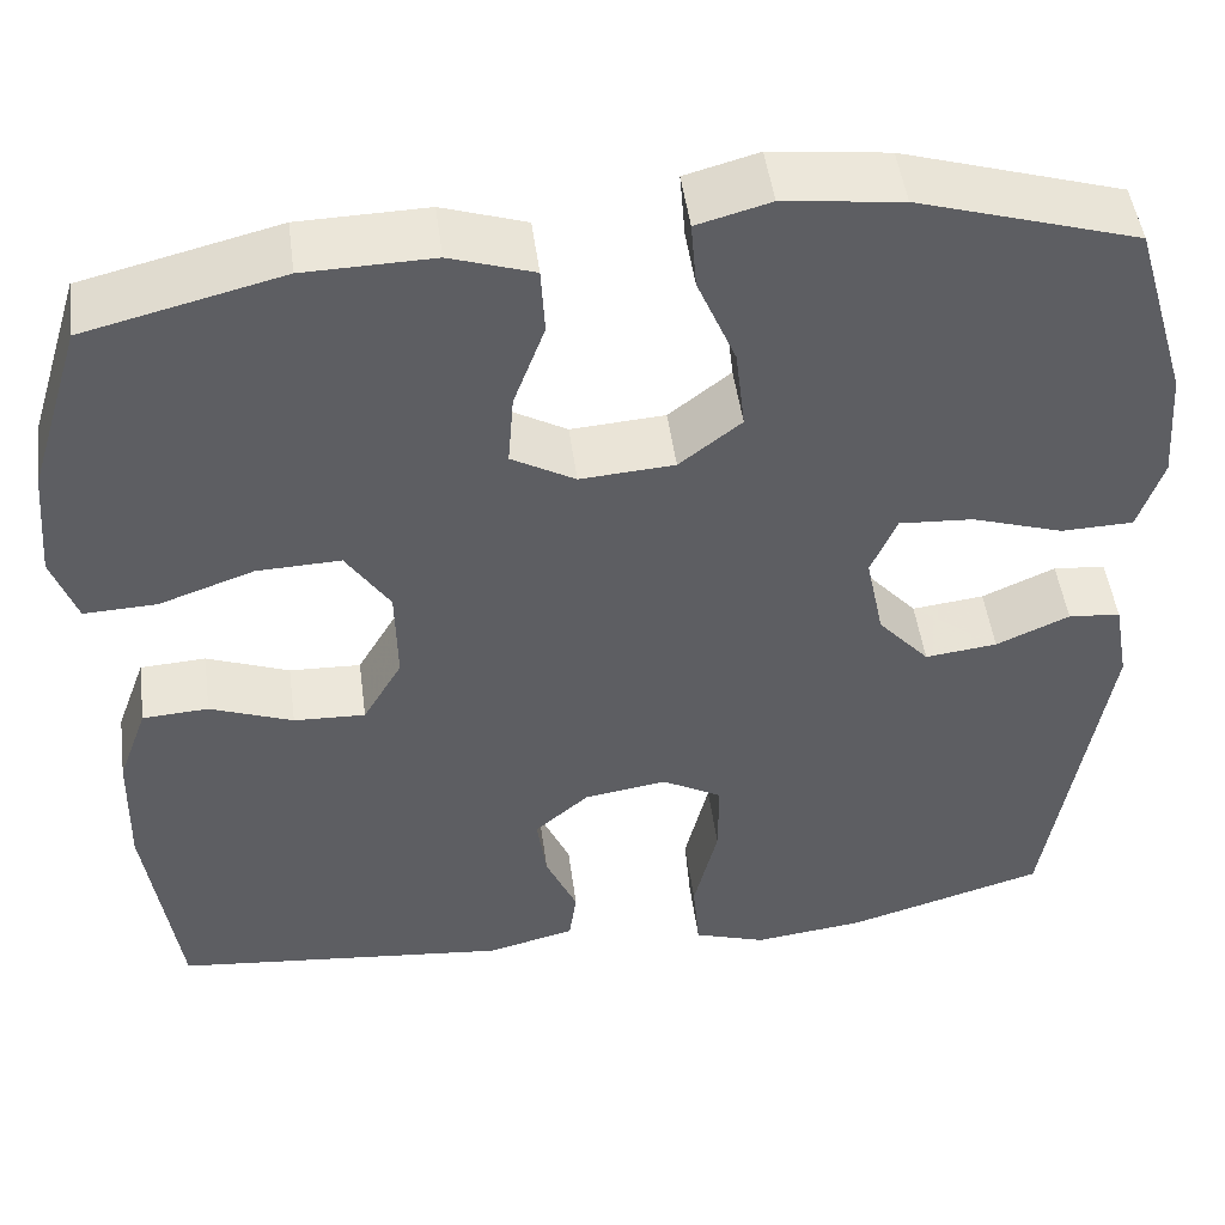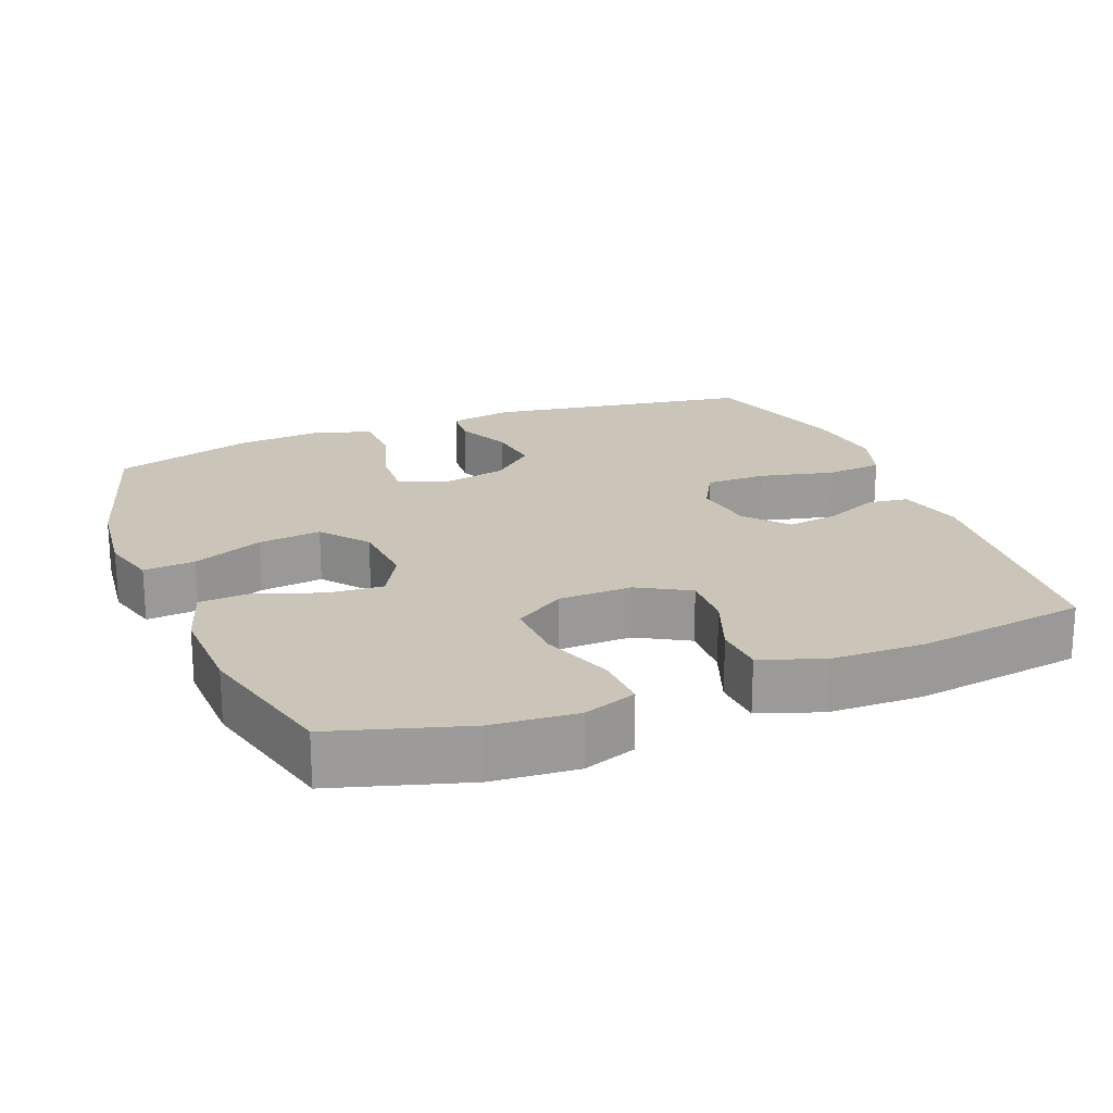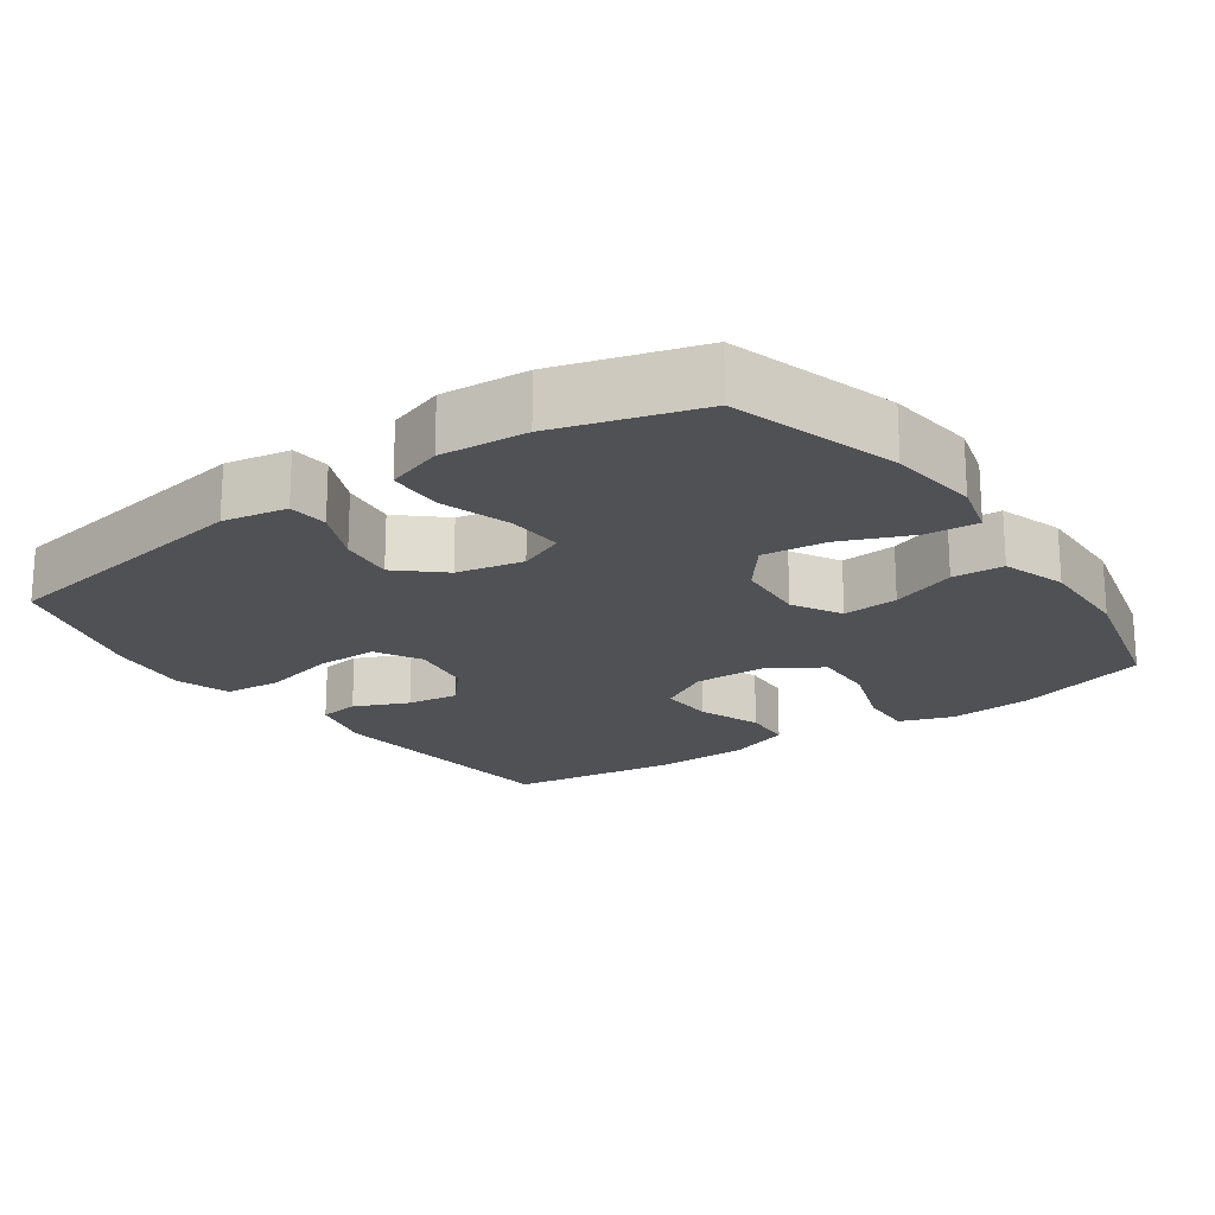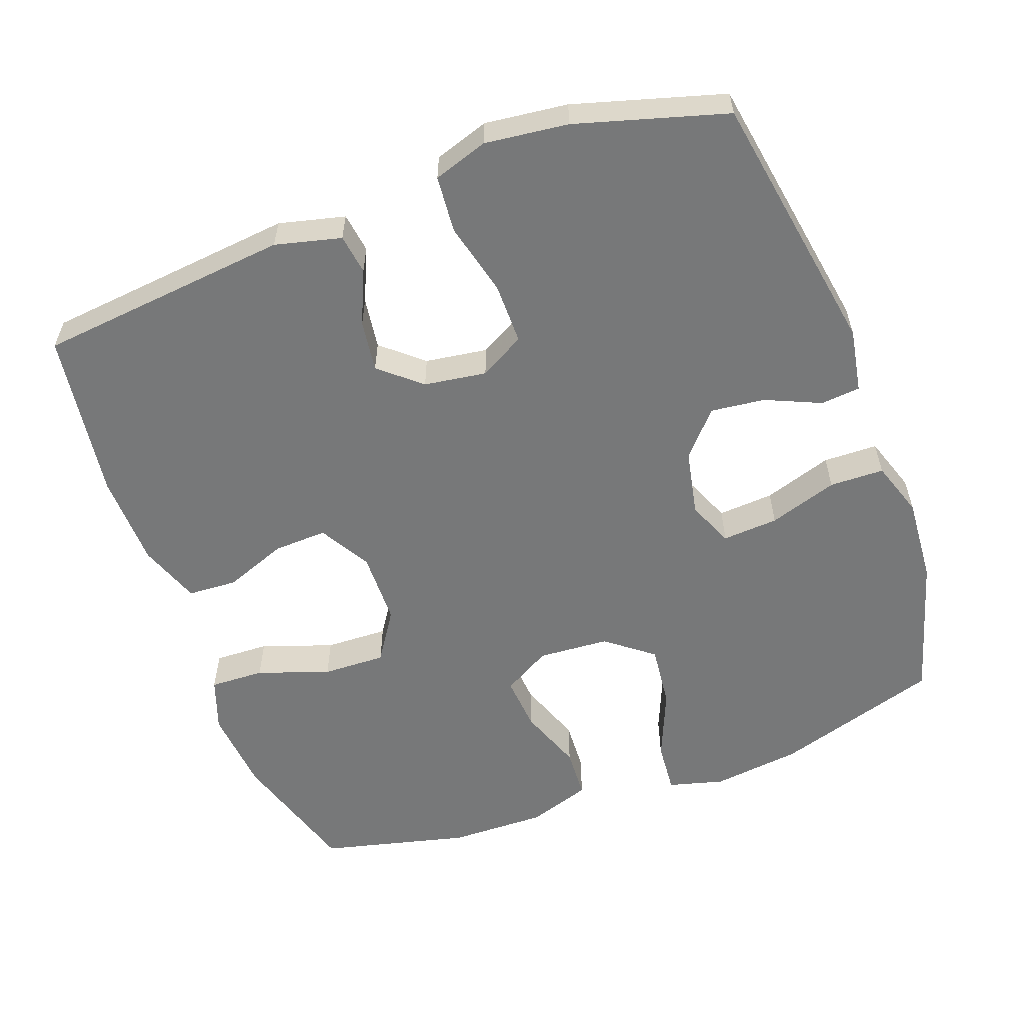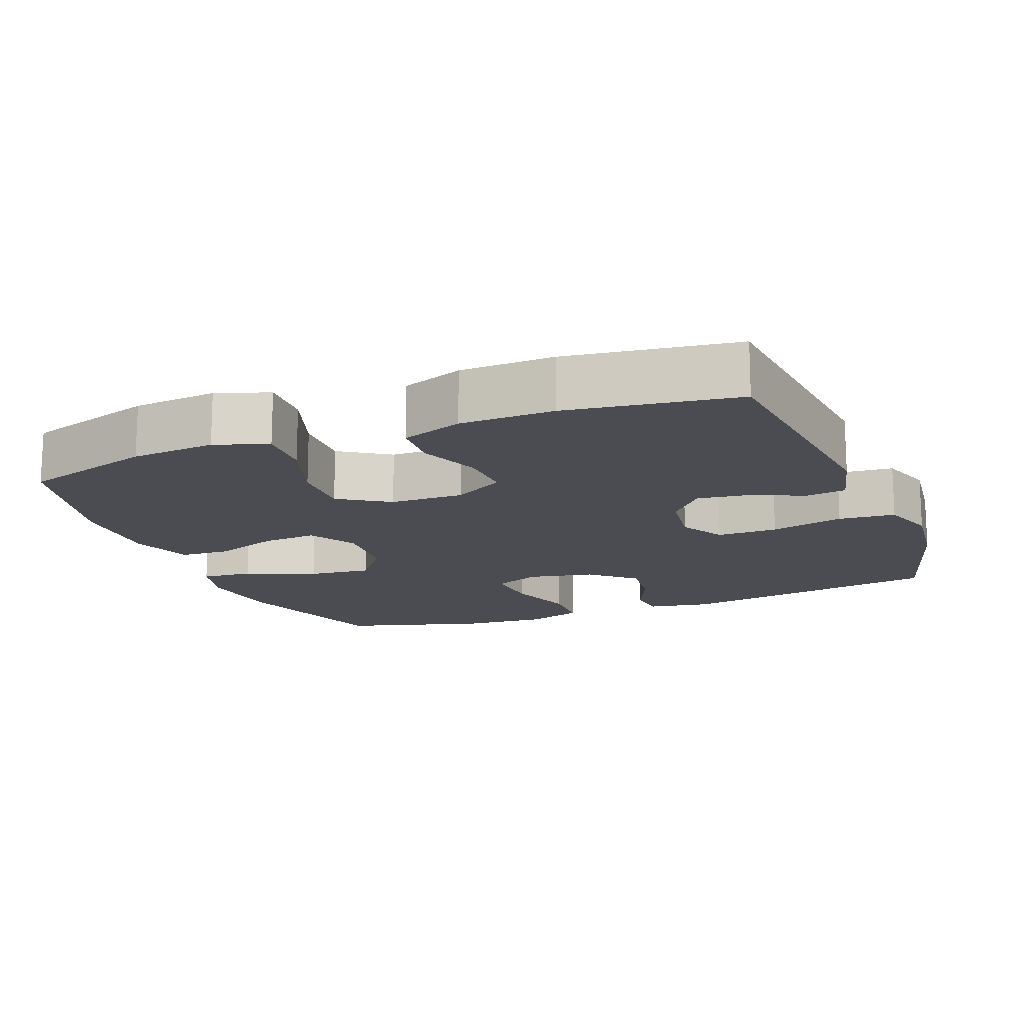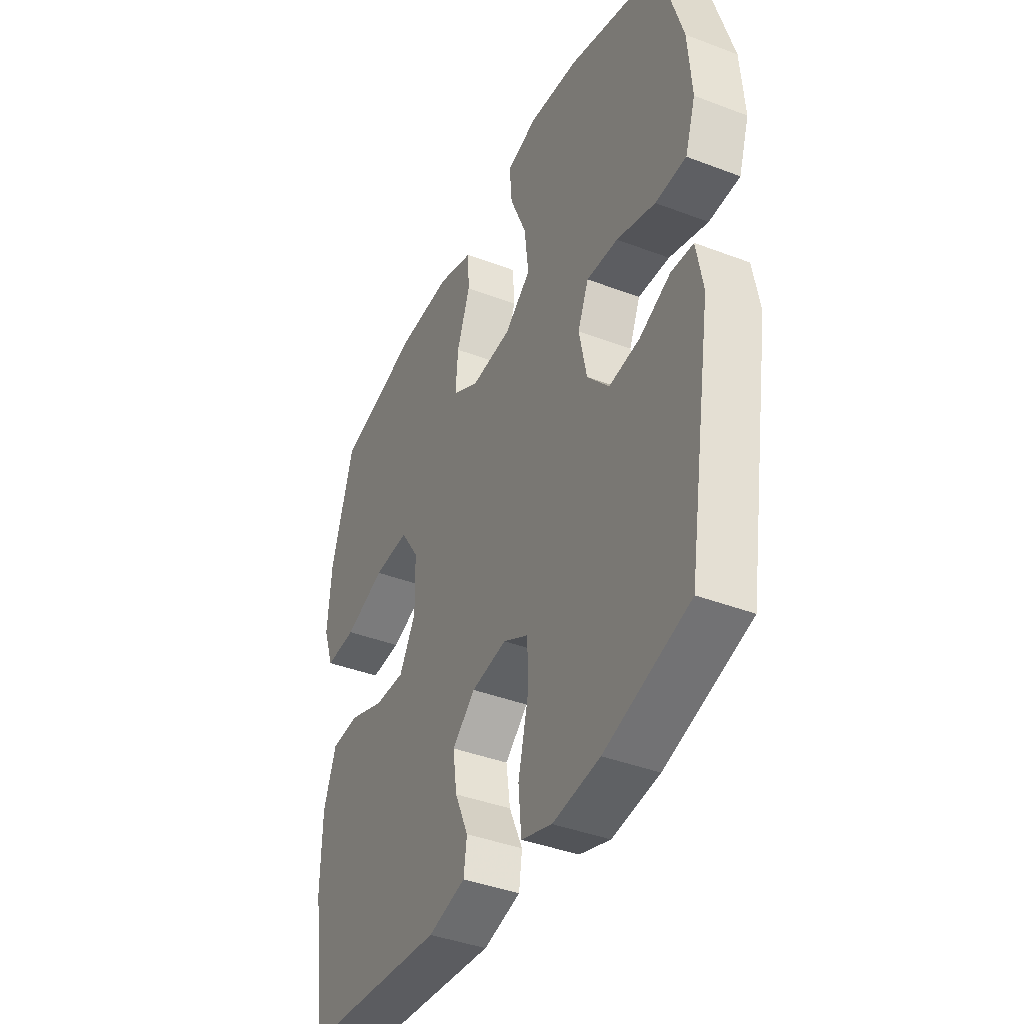
<metadata>
{"format":"obj","ext":"obj","renderer":"f3d","projection":"perspective","resolution":1024,"background":"white","views":[{"elev":48.6,"azim":172.4,"up":"+Z"},{"elev":20.5,"azim":68.2,"up":"+Y"},{"elev":-19.8,"azim":-54.9,"up":"+Y"},{"elev":-57.4,"azim":-159.7,"up":"+Y"},{"elev":-15.3,"azim":111.6,"up":"+Y"},{"elev":-40.4,"azim":-115.1,"up":"+Z"}]}
</metadata>
<code>
v -0.5 0.07 -0.5
v -0.561 0.07 -0.129
v -0.545 0.07 -0.04
v -0.49 0.07 -0.035
v -0.413 0.07 -0.069
v -0.337 0.07 -0.078
v -0.283 0.07 -0.017
v -0.264 0.07 0.075
v -0.291 0.07 0.139
v -0.369 0.07 0.134
v -0.465 0.07 0.103
v -0.541 0.07 0.105
v -0.567 0.07 0.183
v -0.558 0.07 0.303
v -0.5 0.07 0.5
v -0.269 0.07 0.571
v -0.145 0.07 0.586
v -0.068 0.07 0.565
v -0.074 0.07 0.493
v -0.115 0.07 0.395
v -0.125 0.07 0.307
v -0.06 0.07 0.256
v 0.039 0.07 0.249
v 0.106 0.07 0.287
v 0.1 0.07 0.364
v 0.067 0.07 0.454
v 0.071 0.07 0.525
v 0.159 0.07 0.554
v 0.294 0.07 0.551
v 0.5 0.07 0.5
v 0.556 0.07 0.316
v 0.566 0.07 0.198
v 0.54 0.07 0.124
v 0.464 0.07 0.127
v 0.364 0.07 0.162
v 0.276 0.07 0.165
v 0.23 0.07 0.095
v 0.228 0.07 -0.008
v 0.269 0.07 -0.079
v 0.344 0.07 -0.076
v 0.431 0.07 -0.043
v 0.5 0.07 -0.047
v 0.531 0.07 -0.133
v 0.534 0.07 -0.264
v 0.5 0.07 -0.5
v 0.147 0.07 -0.536
v 0.055 0.07 -0.513
v 0.047 0.07 -0.457
v 0.08 0.07 -0.382
v 0.09 0.07 -0.31
v 0.033 0.07 -0.261
v -0.054 0.07 -0.248
v -0.117 0.07 -0.283
v -0.117 0.07 -0.368
v -0.092 0.07 -0.471
v -0.099 0.07 -0.55
v -0.175 0.07 -0.575
v -0.291 0.07 -0.561
v -0.5 0 -0.5
v -0.561 0 -0.129
v -0.545 0 -0.04
v -0.49 0 -0.035
v -0.413 0 -0.069
v -0.337 0 -0.078
v -0.283 0 -0.017
v -0.264 0 0.075
v -0.291 0 0.139
v -0.369 0 0.134
v -0.465 0 0.103
v -0.541 0 0.105
v -0.567 0 0.183
v -0.558 0 0.303
v -0.5 0 0.5
v -0.269 0 0.571
v -0.145 0 0.586
v -0.068 0 0.565
v -0.074 0 0.493
v -0.115 0 0.395
v -0.125 0 0.307
v -0.06 0 0.256
v 0.039 0 0.249
v 0.106 0 0.287
v 0.1 0 0.364
v 0.067 0 0.454
v 0.071 0 0.525
v 0.159 0 0.554
v 0.294 0 0.551
v 0.5 0 0.5
v 0.556 0 0.316
v 0.566 0 0.198
v 0.54 0 0.124
v 0.464 0 0.127
v 0.364 0 0.162
v 0.276 0 0.165
v 0.23 0 0.095
v 0.228 0 -0.008
v 0.269 0 -0.079
v 0.344 0 -0.076
v 0.431 0 -0.043
v 0.5 0 -0.047
v 0.531 0 -0.133
v 0.534 0 -0.264
v 0.5 0 -0.5
v 0.147 0 -0.536
v 0.055 0 -0.513
v 0.047 0 -0.457
v 0.08 0 -0.382
v 0.09 0 -0.31
v 0.033 0 -0.261
v -0.054 0 -0.248
v -0.117 0 -0.283
v -0.117 0 -0.368
v -0.092 0 -0.471
v -0.099 0 -0.55
v -0.175 0 -0.575
v -0.291 0 -0.561
f 3 4 5
f 2 3 5
f 1 2 5
f 58 1 5
f 57 58 5
f 56 57 5
f 55 56 5
f 54 55 5
f 53 54 5 6
f 52 53 6 7
f 51 52 7 8
f 50 51 8 9
f 47 48 49
f 46 47 49
f 45 46 49
f 44 45 49
f 43 44 49
f 42 43 49
f 41 42 49
f 40 41 49
f 39 40 49 50
f 38 39 50 9
f 33 34 35
f 32 33 35
f 31 32 35
f 30 31 35
f 29 30 35
f 28 29 35
f 27 28 35
f 26 27 35
f 25 26 35
f 24 25 35 36
f 23 24 36 37
f 18 19 20
f 17 18 20
f 16 17 20
f 15 16 20
f 14 15 20
f 13 14 20
f 12 13 20
f 11 12 20
f 10 11 20
f 9 10 20 21
f 37 38 9
f 23 37 9
f 22 23 9
f 9 21 22
f 63 62 61
f 63 61 60
f 63 60 59
f 63 59 116
f 63 116 115
f 63 115 114
f 63 114 113
f 63 113 112
f 64 63 112 111
f 65 64 111 110
f 66 65 110 109
f 67 66 109 108
f 107 106 105
f 107 105 104
f 107 104 103
f 107 103 102
f 107 102 101
f 107 101 100
f 107 100 99
f 107 99 98
f 108 107 98 97
f 67 108 97 96
f 93 92 91
f 93 91 90
f 93 90 89
f 93 89 88
f 93 88 87
f 93 87 86
f 93 86 85
f 93 85 84
f 93 84 83
f 94 93 83 82
f 95 94 82 81
f 78 77 76
f 78 76 75
f 78 75 74
f 78 74 73
f 78 73 72
f 78 72 71
f 78 71 70
f 78 70 69
f 78 69 68
f 79 78 68 67
f 67 96 95
f 67 95 81
f 67 81 80
f 80 79 67
f 1 59 60 2
f 2 60 61 3
f 3 61 62 4
f 4 62 63 5
f 5 63 64 6
f 6 64 65 7
f 7 65 66 8
f 8 66 67 9
f 9 67 68 10
f 10 68 69 11
f 11 69 70 12
f 12 70 71 13
f 13 71 72 14
f 14 72 73 15
f 15 73 74 16
f 16 74 75 17
f 17 75 76 18
f 18 76 77 19
f 19 77 78 20
f 20 78 79 21
f 21 79 80 22
f 22 80 81 23
f 23 81 82 24
f 24 82 83 25
f 25 83 84 26
f 26 84 85 27
f 27 85 86 28
f 28 86 87 29
f 29 87 88 30
f 30 88 89 31
f 31 89 90 32
f 32 90 91 33
f 33 91 92 34
f 34 92 93 35
f 35 93 94 36
f 36 94 95 37
f 37 95 96 38
f 38 96 97 39
f 39 97 98 40
f 40 98 99 41
f 41 99 100 42
f 42 100 101 43
f 43 101 102 44
f 44 102 103 45
f 45 103 104 46
f 46 104 105 47
f 47 105 106 48
f 48 106 107 49
f 49 107 108 50
f 50 108 109 51
f 51 109 110 52
f 52 110 111 53
f 53 111 112 54
f 54 112 113 55
f 55 113 114 56
f 56 114 115 57
f 57 115 116 58
f 58 116 59 1

</code>
